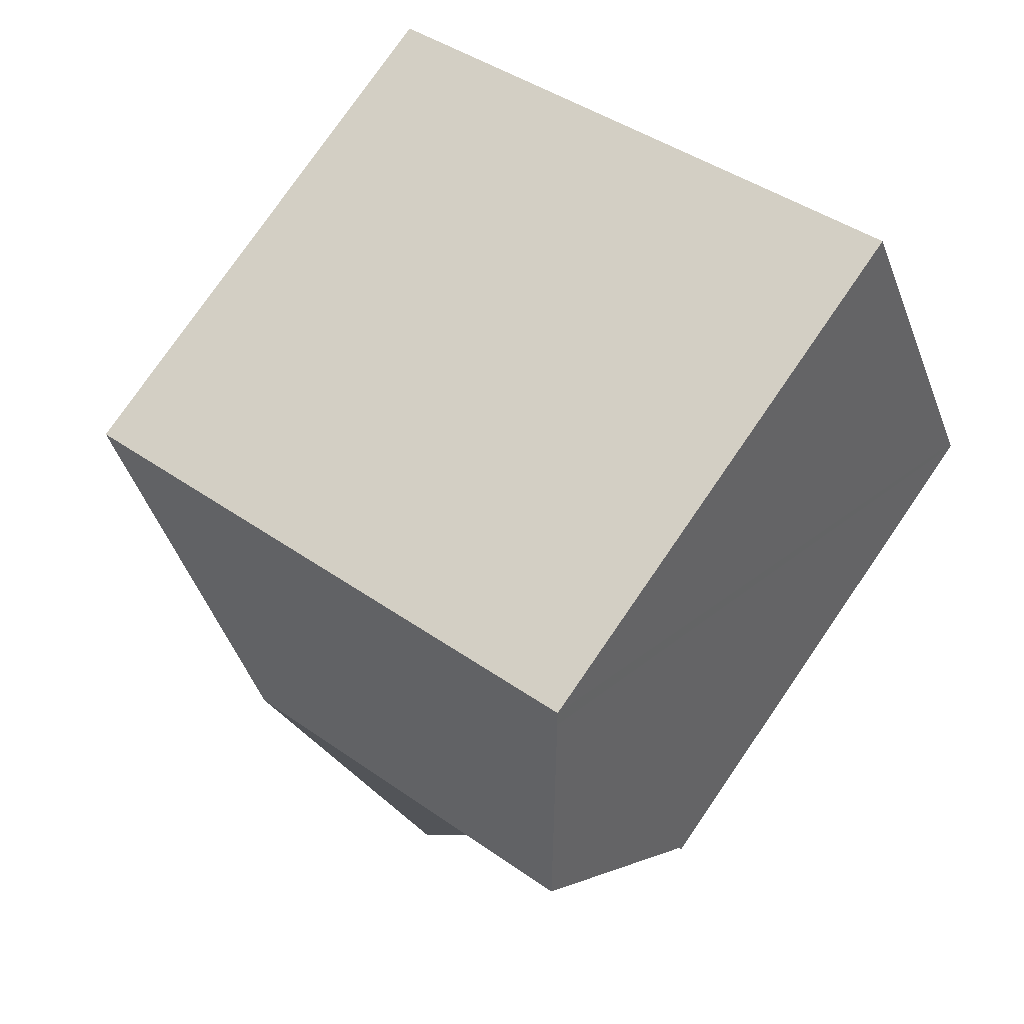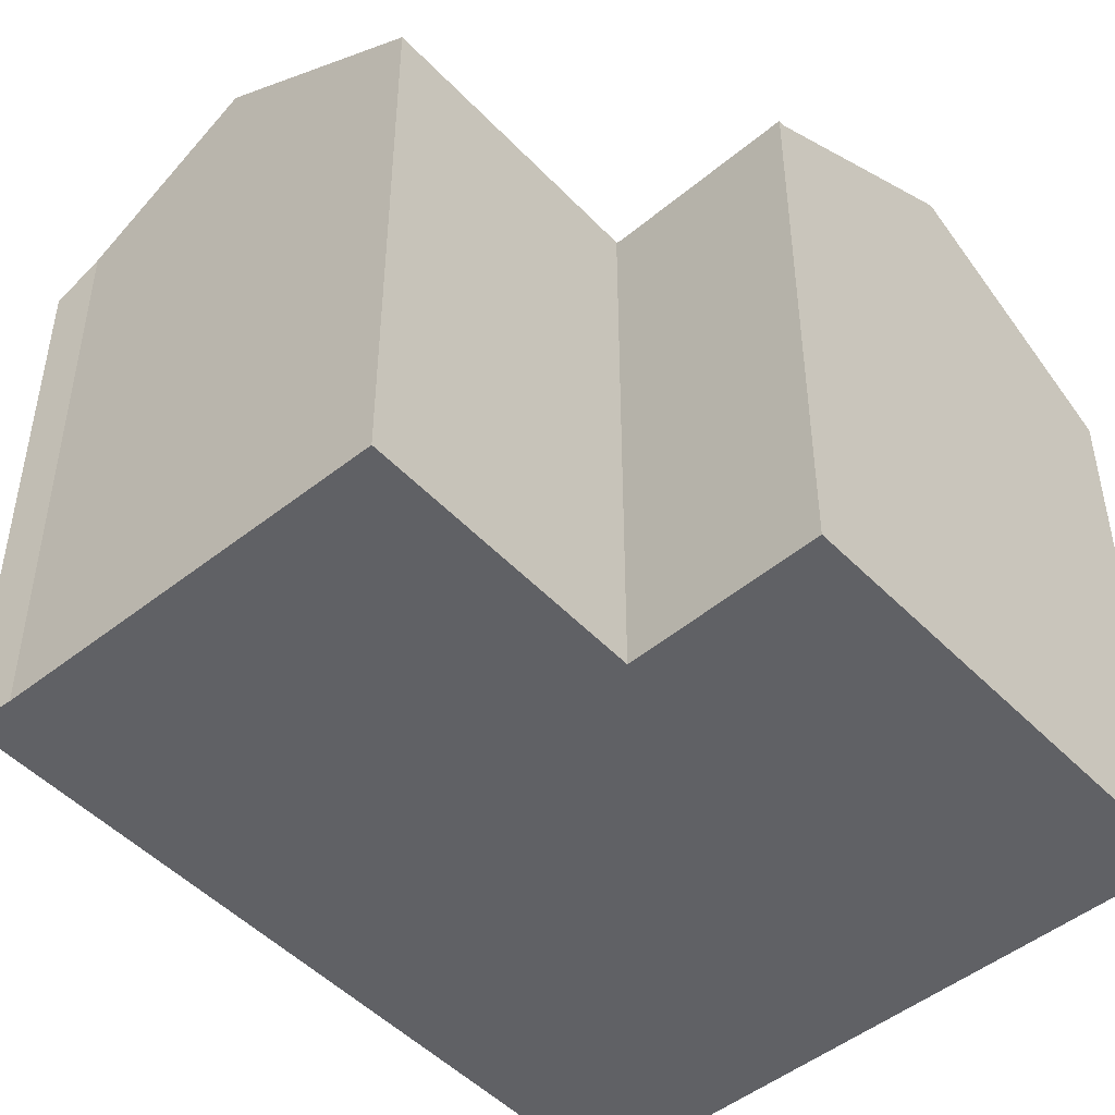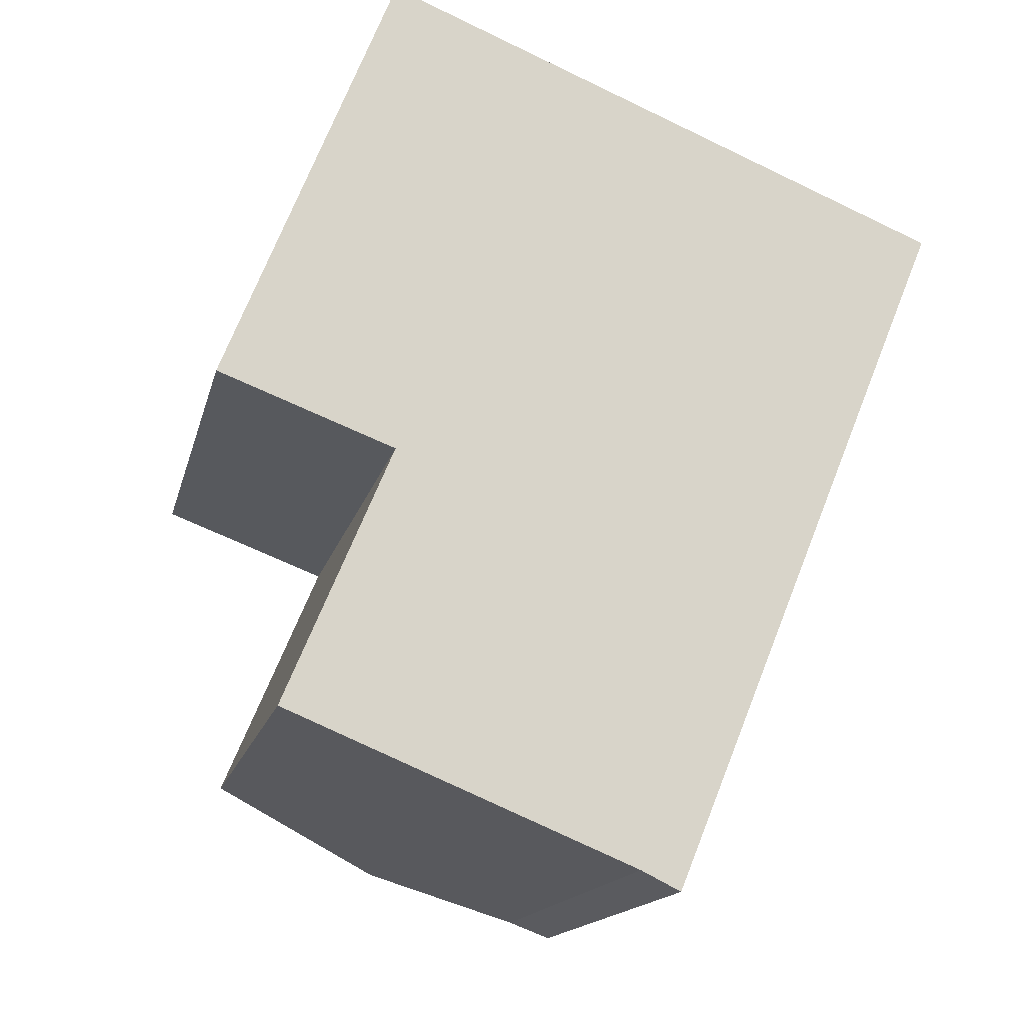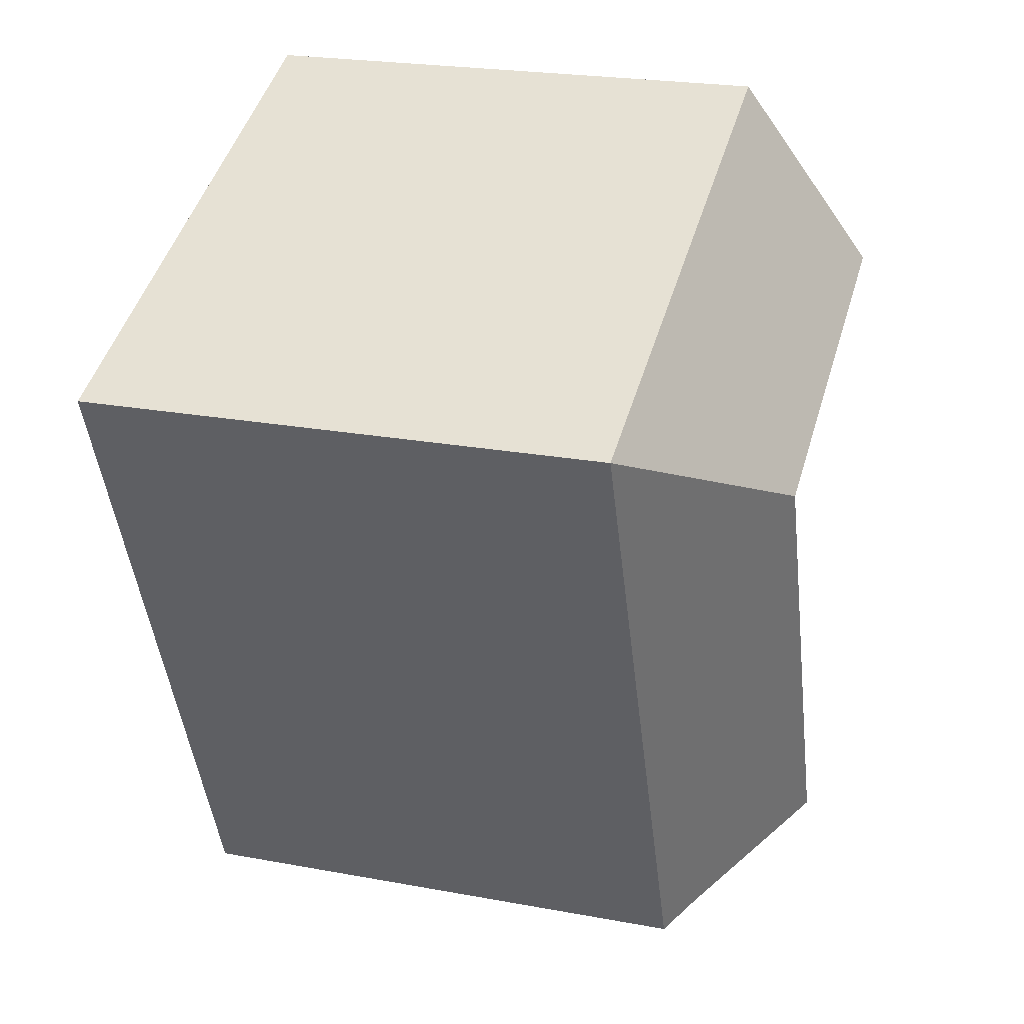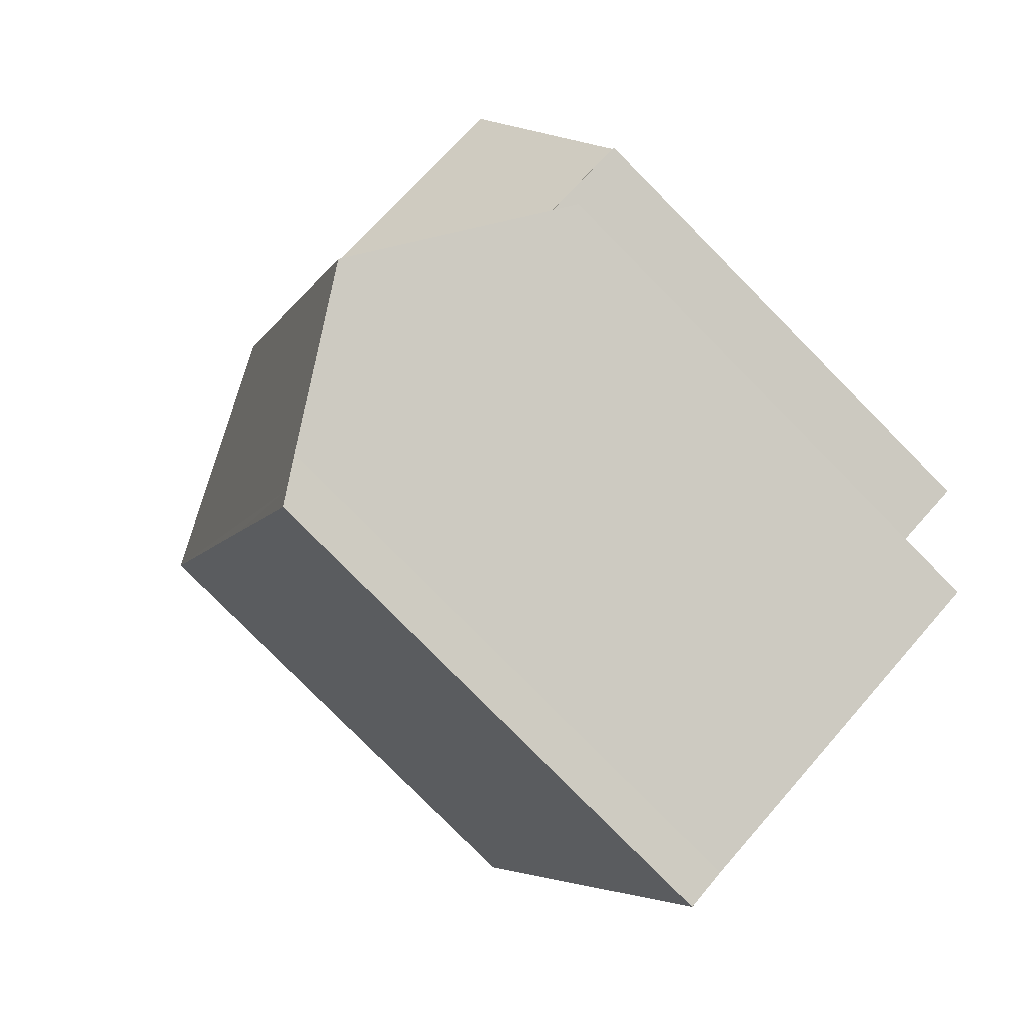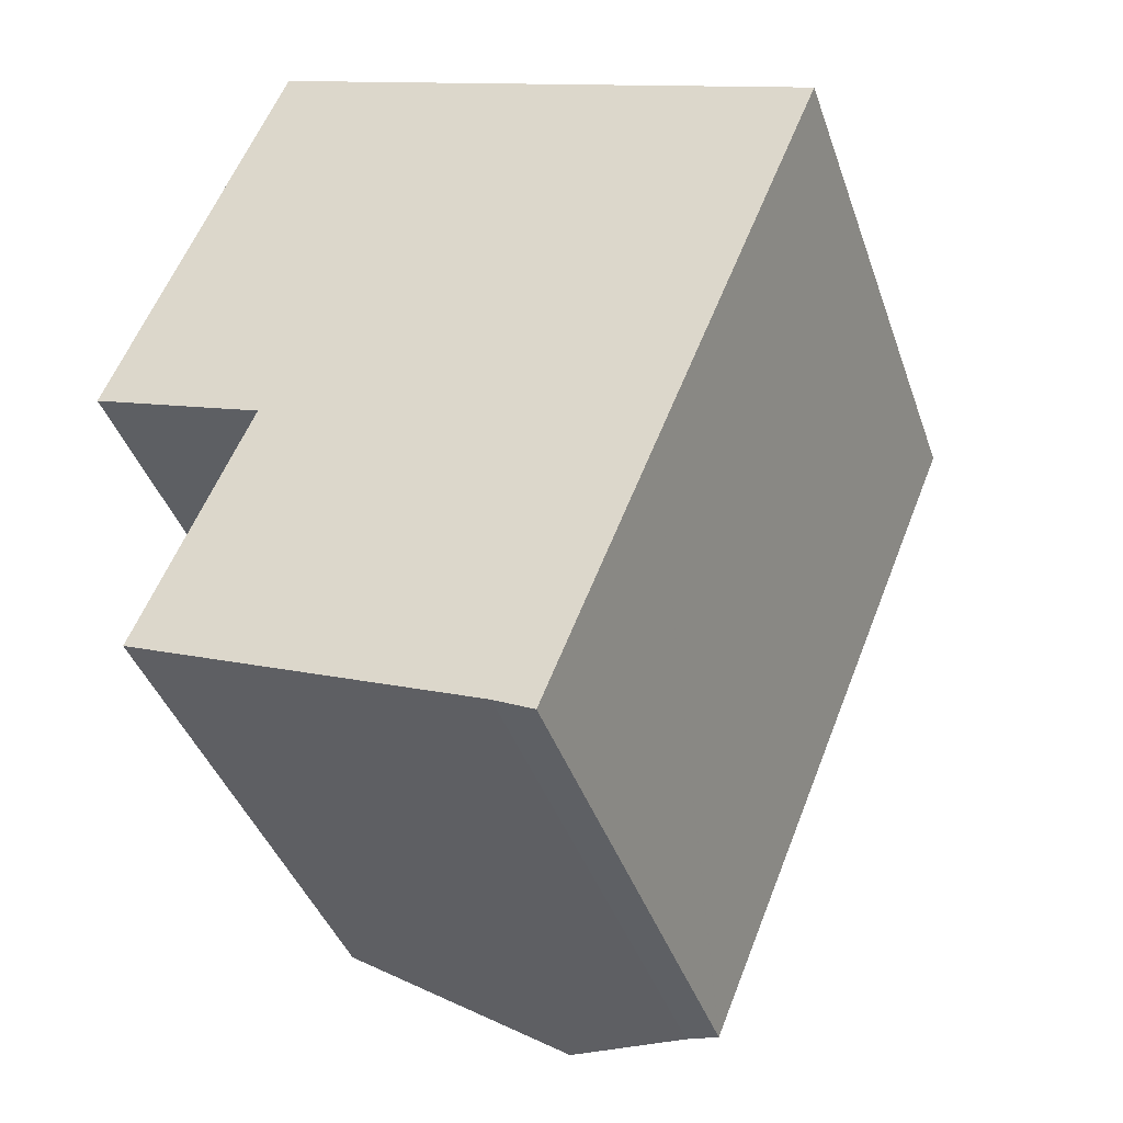
<metadata>
{"format":"obj","ext":"obj","renderer":"f3d","projection":"perspective","resolution":1024,"background":"white","views":[{"elev":77.9,"azim":-145.4,"up":"+Z"},{"elev":-49.0,"azim":-116.3,"up":"+Y"},{"elev":-15.1,"azim":-12.5,"up":"+Z"},{"elev":23.1,"azim":107.5,"up":"+Z"},{"elev":-79.8,"azim":-135.3,"up":"+Z"},{"elev":-40.7,"azim":18.3,"up":"+Z"}]}
</metadata>
<code>
v  0.063 14.32 0.158
v  4.535 14.32 -1.728
v  0 14.32 8.767e-16
v  4.551 14.32 -1.688
v  4.617 14.37 -1.759
v  11.96 17.66 1.731
v  9.71 17.66 -3.809
v  6.941 17.66 -10.64
v  1.783 14.31 -8.508
v  6.796 17.66 3.853
v  2.283 17.66 5.709
v  13.59 14.37 7.416
v  19.23 14.37 5.095
v  12.3 14.37 7.945
v  9.004 14.37 9.3
v  4.465 14.37 11.17
v  4.331 14.57 10.83
v  11.63 14.6 -12.64
v  11.98 14.38 -12.79
v  11.97 14.38 -12.81
v  13.59 14.38 -8.831
v  14.78 14.38 -5.893
v  10.94 15.07 -12.29
v  10.94 7.529e-16 -12.29
v  11.97 7.842e-16 -12.81
v  11.63 7.739e-16 -12.64
v  1.783 5.21e-16 -8.508
v  6.941 6.516e-16 -10.64
v  4.617 1.077e-16 -1.759
v  0 0 0
v  4.535 1.058e-16 -1.728
v  0.063 -9.675e-18 0.158
v  4.465 -6.838e-16 11.17
v  2.283 -3.496e-16 5.709
v  4.331 -6.632e-16 10.83
v  9.004 -5.695e-16 9.3
v  19.23 -3.12e-16 5.095
v  13.59 -4.541e-16 7.416
v  12.3 -4.865e-16 7.945
v  14.78 3.608e-16 -5.893
v  13.59 5.407e-16 -8.831
v  11.98 7.833e-16 -12.79
g defaultobject
f 1 2 3
f 2 1 4
f 4 5 2
f 5 4 6
f 5 6 7
f 5 8 9
f 8 5 7
f 10 1 11
f 1 10 4
f 4 10 6
f 6 12 13
f 12 6 14
f 14 6 15
f 15 6 16
f 16 6 10
f 16 10 17
f 17 10 11
f 18 19 20
f 19 18 21
f 21 18 22
f 22 18 13
f 13 18 6
f 6 18 23
f 6 23 7
f 7 23 8
f 18 24 23
f 24 18 20
f 24 20 25
f 24 25 26
f 23 9 8
f 9 23 24
f 9 24 27
f 27 24 28
f 29 2 5
f 2 29 3
f 3 29 30
f 30 29 31
f 9 29 5
f 29 9 27
f 30 1 3
f 1 30 17
f 17 30 16
f 16 30 32
f 16 32 33
f 33 32 34
f 33 34 35
f 17 11 1
f 33 15 16
f 15 33 14
f 14 33 12
f 12 33 13
f 13 33 36
f 13 36 37
f 37 36 38
f 38 36 39
f 37 22 13
f 22 37 21
f 21 37 40
f 21 40 19
f 19 40 20
f 20 40 25
f 25 40 41
f 25 41 42
f 35 36 33
f 36 35 34
f 36 34 39
f 39 34 32
f 39 32 38
f 38 32 37
f 37 32 30
f 37 30 31
f 37 31 29
f 37 29 40
f 40 29 27
f 40 27 28
f 40 28 41
f 41 28 24
f 41 24 42
f 42 24 26
f 42 26 25

</code>
